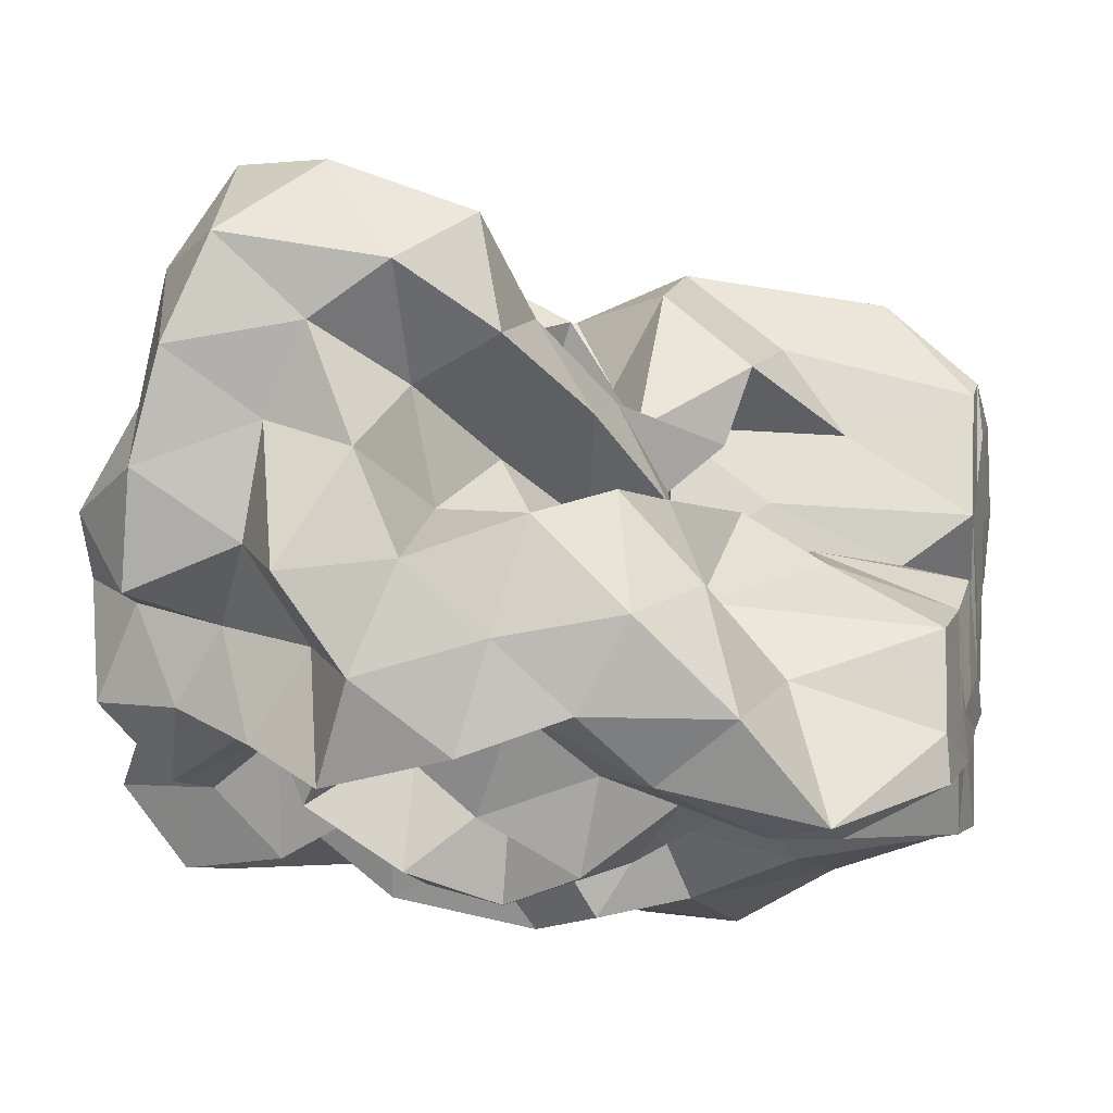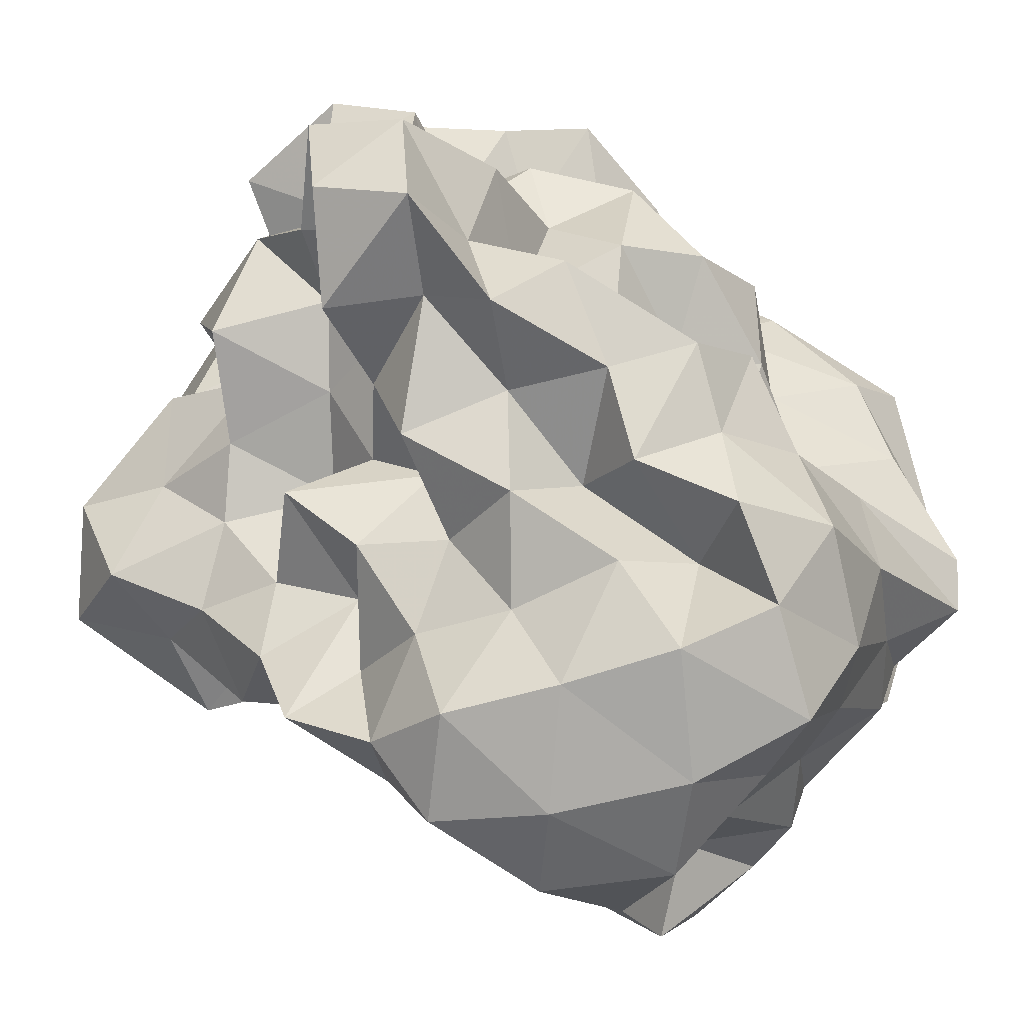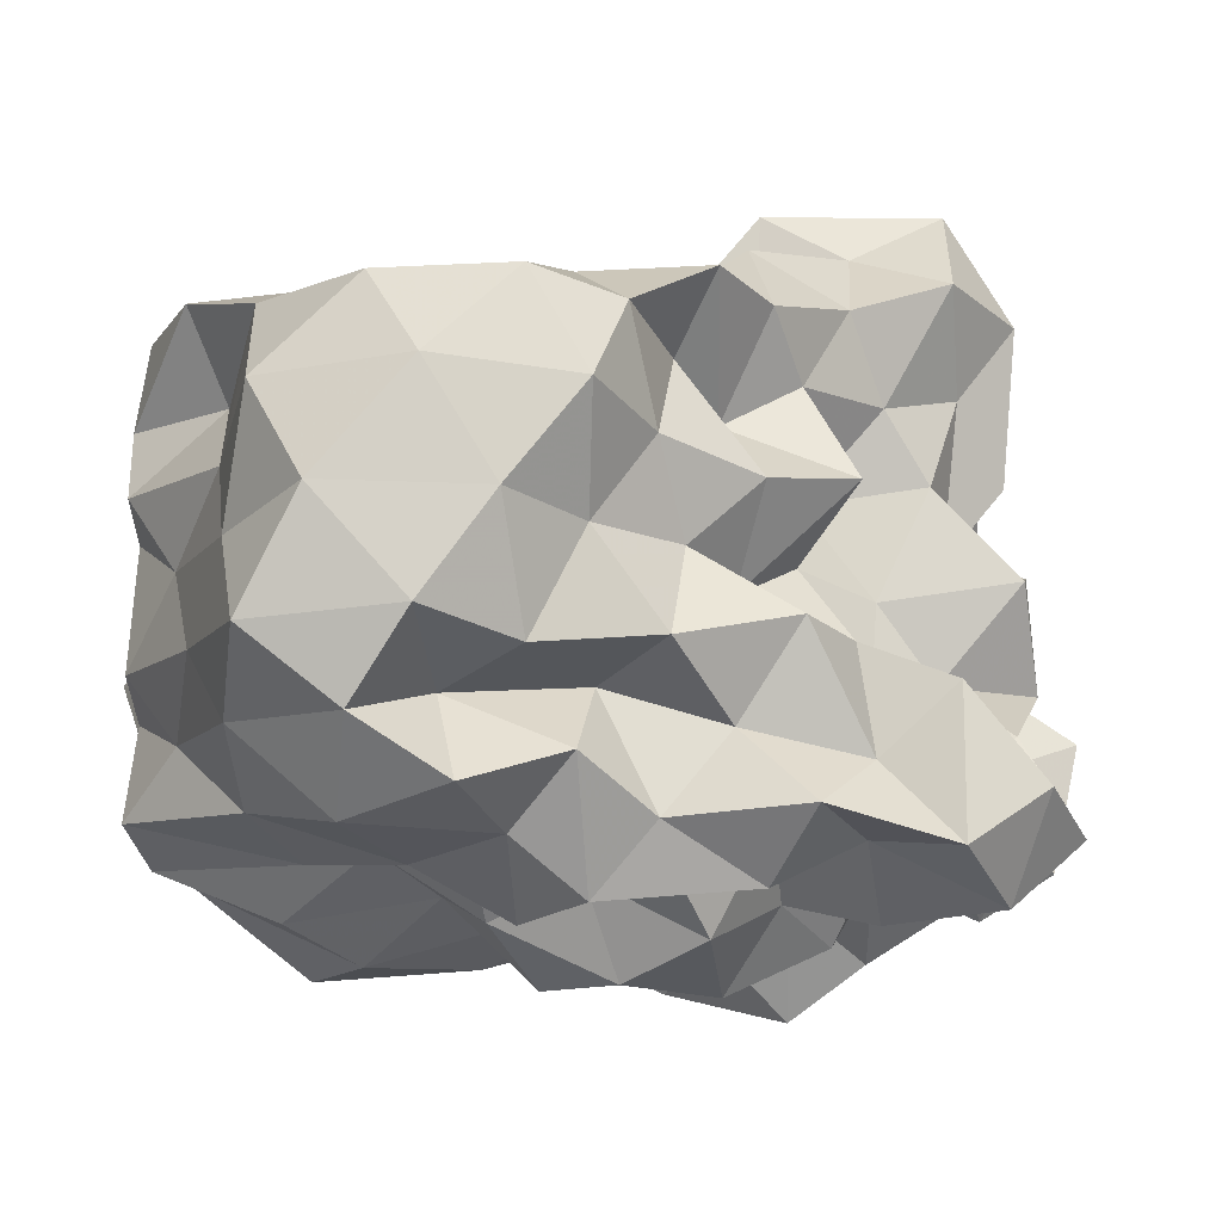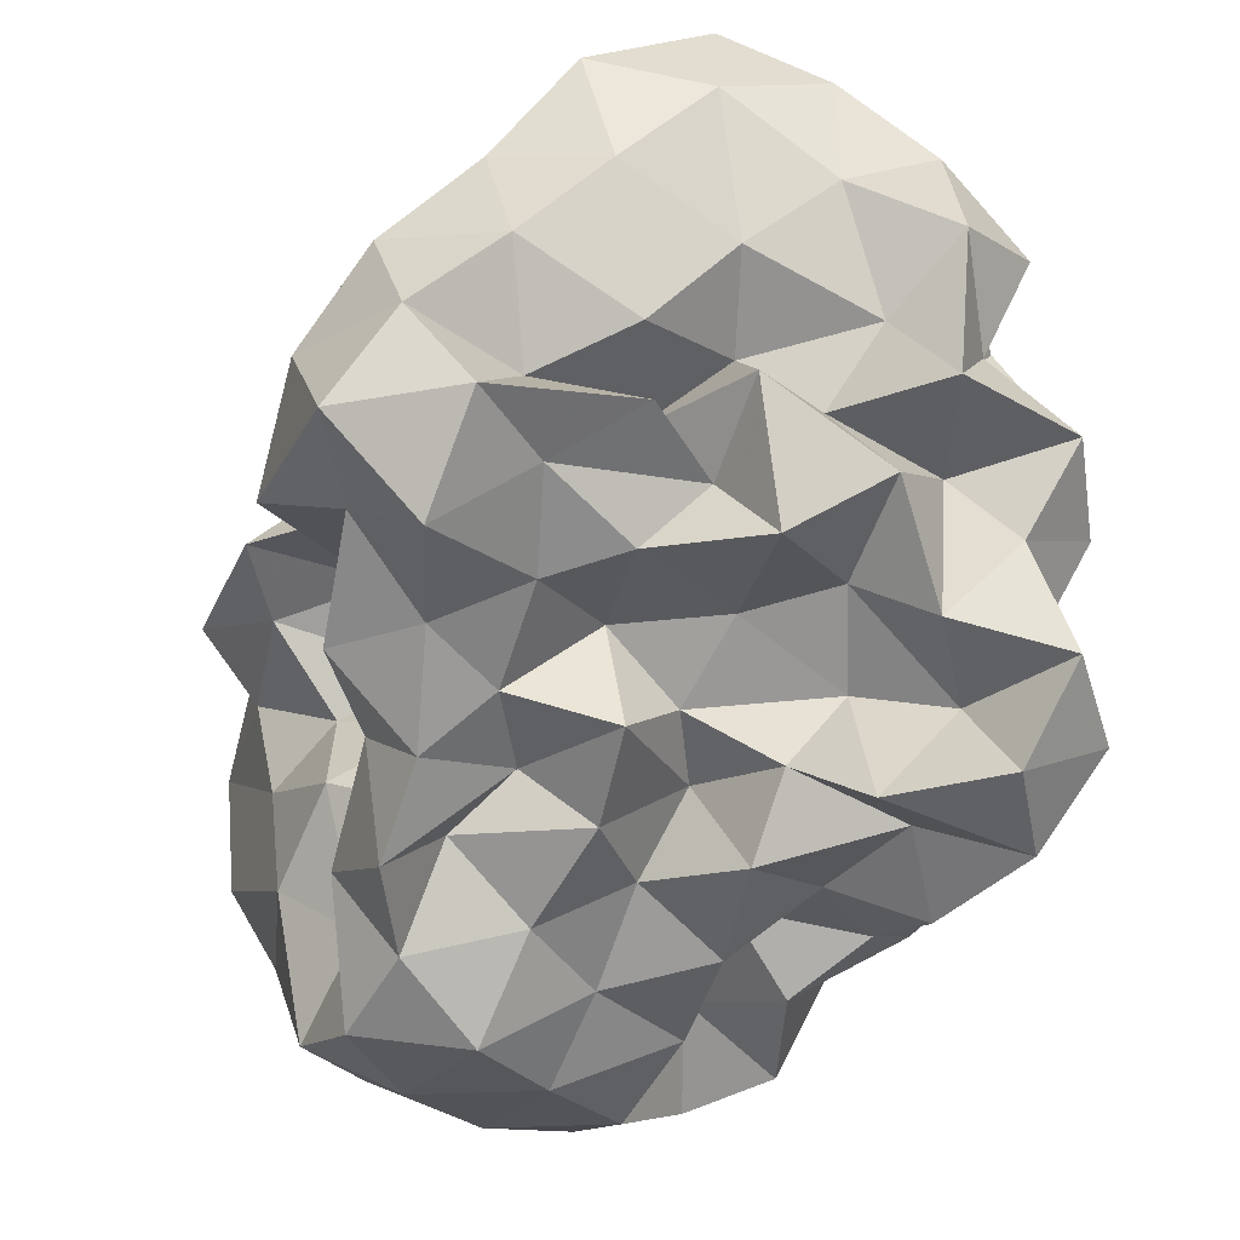
<metadata>
{"format":"obj","ext":"obj","renderer":"f3d","projection":"perspective","resolution":1024,"background":"white","views":[{"elev":57.2,"azim":-173.0,"up":"+Y"},{"elev":-77.7,"azim":144.1,"up":"+Y"},{"elev":-9.4,"azim":1.0,"up":"+Z"},{"elev":-22.7,"azim":68.2,"up":"+Y"}]}
</metadata>
<code>
v -0.3084 -0.02103 0.5248
v -0.1682 -0.03705 -0.8457
v 0.9671 0.09003 0.3554
v 0.7895 0.1879 0.6379
v 0.9352 0.5096 0.7261
v 0.7416 0.833 0.7359
v 0.5085 0.993 0.5959
v 0.2123 1.04 0.3952
v 0.05624 0.6704 0.2992
v -0.1161 0.3123 0.2587
v -0.7032 0.3121 0.2584
v -0.5159 0.1396 0.4326
v -0.8613 0.1151 0.1937
v -1.503 0.1153 0.2256
v -1.531 -0.04535 0.4069
v -1.527 0.06233 0.5787
v -1.593 -0.2192 0.4665
v -1.28 -0.4537 0.4848
v -1.158 -0.8406 0.6859
v -0.8288 -1.155 0.6941
v -0.407 -1.226 0.6897
v -0.1402 -1.077 0.629
v -0.02275 -0.7664 0.5455
v 0.101 -0.6008 0.3935
v 0.3421 -0.4881 0.5339
v 0.5855 -0.2711 0.5205
v 0.8178 -0.05705 0.5923
v 0.5982 0.1881 0.2653
v 0.915 0.3407 0.3587
v 0.9506 0.7802 0.4532
v 0.8028 1.155 0.4946
v 0.5048 1.338 0.3952
v 0.05357 1.284 0.2991
v -0.1158 0.9066 0.226
v -0.367 0.5391 0.2136
v -0.5427 0.2699 0.09
v -0.5741 0.04195 -0.02041
v -1.299 0.04114 0.05672
v -1.563 -0.1789 0.1519
v -1.504 0.1246 0.1888
v -1.558 -0.08905 0.341
v -1.591 -0.2932 0.2589
v -1.261 -0.7357 0.2589
v -1.136 -1.155 0.4053
v -0.674 -1.304 0.4346
v -0.2303 -1.281 0.3754
v -0.06462 -0.9832 0.2911
v 0.2278 -0.7817 0.2111
v 0.498 -0.5998 0.2448
v 0.3369 -0.2567 0.2377
v 0.7214 -0.2071 0.303
v 0.7696 -0.01351 0.111
v 0.7228 0.3816 0.02429
v 0.9416 0.6036 0.09715
v 0.9648 1.048 0.1667
v 0.7893 1.338 0.09657
v 0.2664 1.346 0.0535
v -0.05138 1.156 -0.02615
v -0.3184 0.8106 -0.02642
v -0.5596 0.5567 -0.1455
v -0.6891 0.2176 -0.2663
v -1.006 0.1959 -0.02498
v -1.504 0.09347 -0.005995
v -1.564 -0.1036 -0.2289
v -1.513 0.06269 -0.02404
v -1.574 -0.1775 0.1424
v -1.422 -0.4527 0.01488
v -1.212 -0.9978 0.01481
v -0.9657 -1.304 0.1024
v -0.4625 -1.309 0.08484
v -0.2451 -1.08 0.0334
v 0.007768 -0.842 0.01421
v 0.1426 -0.5999 -0.08236
v 0.3209 -0.4593 0.01903
v 0.5549 -0.2652 -0.04548
v 0.9849 -0.226 0.0218
v 1.039 0.188 0.1007
v 0.9534 0.4504 -0.3059
v 1.009 0.8138 -0.1631
v 0.8961 1.187 -0.2068
v 0.495 1.21 -0.087
v 0.2051 0.9605 -0.09704
v -0.0508 0.6305 -0.0972
v -0.3155 0.3272 -0.097
v -0.7776 0.3571 -0.01675
v -1.046 0.4321 -0.2205
v -1.467 0.199 -0.186
v -1.531 0.02879 -0.3852
v -1.597 -0.249 -0.2806
v -1.556 -0.09284 -0.1455
v -1.59 -0.2629 -0.2508
v -1.337 -0.7479 -0.2502
v -1.148 -1.244 -0.2499
v -0.6812 -1.327 -0.2164
v -0.405 -1.147 -0.293
v -0.03216 -1.021 -0.2537
v 0.3269 -0.877 -0.1769
v 0.4719 -0.6365 -0.2145
v 0.5233 -0.4362 -0.3757
v 0.7301 -0.2126 -0.2818
v 1.039 -0.02674 -0.2878
v 0.8463 0.2062 -0.1732
v 1.146 0.6638 -0.4579
v 0.9502 0.9837 -0.4939
v 0.5944 1.019 -0.3106
v 0.3129 1.103 -0.4287
v 0.09943 0.769 -0.3872
v -0.2493 0.5516 -0.3821
v -0.5598 0.5917 -0.1566
v -0.6822 0.4074 -0.3851
v -1.411 0.4059 -0.3853
v -1.499 0.1236 -0.537
v -1.571 -0.1588 -0.3937
v -1.498 0.08071 -0.2706
v -1.566 -0.1555 -0.3812
v -1.407 -0.45 -0.4764
v -1.202 -0.9734 -0.4769
v -0.8582 -1.234 -0.4772
v -0.6458 -0.9578 -0.3976
v -0.2344 -0.7989 -0.3616
v 0.1367 -0.8359 -0.4734
v 0.5139 -0.7696 -0.5536
v 0.744 -0.7962 -0.3398
v 0.7295 -0.5142 -0.5973
v 0.9376 -0.3596 -0.4434
v 0.8412 0.07763 -0.5174
v 1.182 0.2042 -0.3998
v 0.9493 0.722 -0.7522
v 0.6177 0.8272 -0.6116
v 0.4814 1.032 -0.8181
v 0.15 0.9618 -0.6899
v -0.1906 0.9526 -0.4897
v -0.418 0.842 -0.3052
v -0.6947 0.7217 -0.5204
v -0.9601 0.427 -0.6333
v -1.44 0.3128 -0.6874
v -1.54 -0.01014 -0.5936
v -1.493 0.1577 -0.4577
v -1.529 -0.006784 -0.5481
v -1.589 -0.2633 -0.6762
v -1.186 -0.6542 -0.6822
v -0.9001 -0.9945 -0.7391
v -0.5816 -1.178 -0.6529
v -0.2775 -1.036 -0.5544
v -0.06367 -0.8904 -0.7196
v 0.3536 -0.9761 -0.6864
v 0.7379 -0.895 -0.7918
v 0.9824 -0.7679 -0.6261
v 1.107 -0.4807 -0.7435
v 1.007 -0.1429 -0.6554
v 1.096 0.1365 -0.7916
v 0.9888 0.3738 -0.5706
v 1.002 0.0309 0.8359
v 0.8945 0.2733 0.997
v 0.6848 0.5541 1.013
v 0.5201 0.5177 0.6669
v 0.2152 0.6942 0.5956
v -0.1899 0.5745 0.4815
v -0.4319 0.4452 0.196
v -0.7634 0.4372 0.4818
v -1.081 0.1525 0.4561
v -1.478 0.2029 0.6276
v -1.494 0.1471 0.7172
v -1.563 -0.1327 0.7521
v -1.396 -0.5426 0.768
v -0.8218 -0.7127 0.78
v -0.582 -0.8835 0.6119
v -0.2929 -0.8152 0.7786
v 0.1019 -0.9195 0.7657
v 0.2564 -0.6662 0.7214
v 0.4825 -0.392 0.7808
v 0.7917 -0.2706 0.8922
v 0.7918 -0.0006361 1.171
v 0.5235 0.2701 1.171
v 0.3514 0.4016 0.9103
v -0.009668 0.4058 0.6673
v -0.3285 0.2534 0.4776
v -0.4586 0.4253 0.7372
v -0.8548 0.2037 0.7365
v -1.175 0.2024 0.9572
v -1.109 -0.04765 0.7899
v -0.995 -0.3577 0.7626
v -0.5787 -0.4576 0.7208
v -0.3334 -0.5709 0.5291
v -0.06143 -0.5071 0.7657
v 0.1942 -0.3814 0.9643
v 0.4998 -0.1214 1.005
v 0.2409 -0.02096 1.171
v 0.1019 0.212 1.011
v 0.2283 0.2523 0.5997
v -0.1775 0.2013 0.7657
v -0.5146 0.2026 1.004
v -0.7239 0.06998 0.8567
v -0.7823 -0.1885 0.6354
v -0.4632 -0.2769 0.4357
v 0.05594 -0.3584 0.5051
v 0.2243 -0.1164 0.6843
v -0.03958 -0.02079 0.8423
v -0.01552 0.1724 0.4786
v -0.5542 0.1727 0.5627
v -0.6907 -0.03226 0.3631
v -0.08239 -0.1062 0.3633
v 0.6954 0.4952 -0.6903
v 0.4024 0.6221 -0.8036
v 0.2533 0.8274 -1.011
v -0.119 0.8241 -0.8334
v -0.5033 0.8778 -0.7396
v -0.8323 0.672 -0.9202
v -1.121 0.4129 -1.094
v -1.465 0.2419 -0.8168
v -1.496 0.1228 -0.6826
v -1.528 -0.09748 -0.7972
v -1.055 -0.3757 -0.8006
v -0.7413 -0.6824 -0.8248
v -0.4636 -0.904 -0.7621
v -0.2516 -0.8132 -0.9336
v 0.2235 -0.7734 -0.8955
v 0.4959 -0.6424 -0.758
v 0.8776 -0.6258 -0.9429
v 0.7858 -0.3296 -0.7966
v 0.8549 -0.03587 -0.9413
v 0.8158 0.3203 -0.8817
v 0.5588 0.4388 -1.042
v 0.323 0.5476 -1.215
v -0.05346 0.6373 -1.123
v -0.3752 0.6926 -0.9791
v -0.6105 0.4696 -1.055
v -0.9496 0.243 -1.058
v -1.172 0.06208 -0.9389
v -0.8895 -0.1312 -0.7382
v -0.6118 -0.432 -0.6953
v -0.4524 -0.5747 -0.9819
v -0.05141 -0.6008 -0.7876
v 0.247 -0.4393 -0.6826
v 0.5438 -0.4139 -0.9742
v 0.584 -0.1317 -0.6971
v 0.5655 0.156 -0.7907
v 0.323 0.3234 -0.8606
v 0.1188 0.4241 -1.006
v -0.1865 0.4698 -0.8477
v -0.4438 0.2481 -0.9166
v -0.7025 0.06271 -0.8622
v -0.5561 -0.2156 -0.9535
v -0.2798 -0.3644 -0.83
v 0.07535 -0.406 -1.012
v 0.28 -0.1828 -0.9015
v 0.4328 0.03824 -1.012
v 0.1227 0.1031 -0.7636
v -0.09837 0.1808 -1.061
v -0.4148 0.01087 -1.137
v -0.1786 -0.2484 -1.128
v 0.1138 -0.03704 -1.158
f 3 28 4
f 4 28 29
f 4 29 5
f 5 29 30
f 5 30 6
f 6 30 31
f 6 31 7
f 7 31 32
f 7 32 8
f 8 32 33
f 8 33 9
f 9 33 34
f 9 34 10
f 10 34 35
f 10 35 11
f 11 35 36
f 11 36 12
f 12 36 37
f 12 37 13
f 13 37 38
f 13 38 14
f 14 38 39
f 14 39 15
f 15 39 40
f 15 40 16
f 16 40 41
f 16 41 17
f 17 41 42
f 17 42 18
f 18 42 43
f 18 43 19
f 19 43 44
f 19 44 20
f 20 44 45
f 20 45 21
f 21 45 46
f 21 46 22
f 22 46 47
f 22 47 23
f 23 47 48
f 23 48 24
f 24 48 49
f 24 49 25
f 25 49 50
f 25 50 26
f 26 50 51
f 26 51 27
f 27 51 52
f 27 52 3
f 3 52 28
f 28 53 29
f 29 53 54
f 29 54 30
f 30 54 55
f 30 55 31
f 31 55 56
f 31 56 32
f 32 56 57
f 32 57 33
f 33 57 58
f 33 58 34
f 34 58 59
f 34 59 35
f 35 59 60
f 35 60 36
f 36 60 61
f 36 61 37
f 37 61 62
f 37 62 38
f 38 62 63
f 38 63 39
f 39 63 64
f 39 64 40
f 40 64 65
f 40 65 41
f 41 65 66
f 41 66 42
f 42 66 67
f 42 67 43
f 43 67 68
f 43 68 44
f 44 68 69
f 44 69 45
f 45 69 70
f 45 70 46
f 46 70 71
f 46 71 47
f 47 71 72
f 47 72 48
f 48 72 73
f 48 73 49
f 49 73 74
f 49 74 50
f 50 74 75
f 50 75 51
f 51 75 76
f 51 76 52
f 52 76 77
f 52 77 28
f 28 77 53
f 53 78 54
f 54 78 79
f 54 79 55
f 55 79 80
f 55 80 56
f 56 80 81
f 56 81 57
f 57 81 82
f 57 82 58
f 58 82 83
f 58 83 59
f 59 83 84
f 59 84 60
f 60 84 85
f 60 85 61
f 61 85 86
f 61 86 62
f 62 86 87
f 62 87 63
f 63 87 88
f 63 88 64
f 64 88 89
f 64 89 65
f 65 89 90
f 65 90 66
f 66 90 91
f 66 91 67
f 67 91 92
f 67 92 68
f 68 92 93
f 68 93 69
f 69 93 94
f 69 94 70
f 70 94 95
f 70 95 71
f 71 95 96
f 71 96 72
f 72 96 97
f 72 97 73
f 73 97 98
f 73 98 74
f 74 98 99
f 74 99 75
f 75 99 100
f 75 100 76
f 76 100 101
f 76 101 77
f 77 101 102
f 77 102 53
f 53 102 78
f 78 103 79
f 79 103 104
f 79 104 80
f 80 104 105
f 80 105 81
f 81 105 106
f 81 106 82
f 82 106 107
f 82 107 83
f 83 107 108
f 83 108 84
f 84 108 109
f 84 109 85
f 85 109 110
f 85 110 86
f 86 110 111
f 86 111 87
f 87 111 112
f 87 112 88
f 88 112 113
f 88 113 89
f 89 113 114
f 89 114 90
f 90 114 115
f 90 115 91
f 91 115 116
f 91 116 92
f 92 116 117
f 92 117 93
f 93 117 118
f 93 118 94
f 94 118 119
f 94 119 95
f 95 119 120
f 95 120 96
f 96 120 121
f 96 121 97
f 97 121 122
f 97 122 98
f 98 122 123
f 98 123 99
f 99 123 124
f 99 124 100
f 100 124 125
f 100 125 101
f 101 125 126
f 101 126 102
f 102 126 127
f 102 127 78
f 78 127 103
f 103 128 104
f 104 128 129
f 104 129 105
f 105 129 130
f 105 130 106
f 106 130 131
f 106 131 107
f 107 131 132
f 107 132 108
f 108 132 133
f 108 133 109
f 109 133 134
f 109 134 110
f 110 134 135
f 110 135 111
f 111 135 136
f 111 136 112
f 112 136 137
f 112 137 113
f 113 137 138
f 113 138 114
f 114 138 139
f 114 139 115
f 115 139 140
f 115 140 116
f 116 140 141
f 116 141 117
f 117 141 142
f 117 142 118
f 118 142 143
f 118 143 119
f 119 143 144
f 119 144 120
f 120 144 145
f 120 145 121
f 121 145 146
f 121 146 122
f 122 146 147
f 122 147 123
f 123 147 148
f 123 148 124
f 124 148 149
f 124 149 125
f 125 149 150
f 125 150 126
f 126 150 151
f 126 151 127
f 127 151 152
f 127 152 103
f 103 152 128
f 153 154 173
f 154 174 173
f 154 155 174
f 155 175 174
f 155 156 175
f 156 176 175
f 156 157 176
f 157 158 176
f 158 177 176
f 158 159 177
f 159 178 177
f 159 160 178
f 160 179 178
f 160 161 179
f 161 162 179
f 162 180 179
f 162 163 180
f 163 181 180
f 163 164 181
f 164 182 181
f 164 165 182
f 165 166 182
f 166 183 182
f 166 167 183
f 167 184 183
f 167 168 184
f 168 185 184
f 168 169 185
f 169 170 185
f 170 186 185
f 170 171 186
f 171 187 186
f 171 172 187
f 172 173 187
f 172 153 173
f 173 174 188
f 174 189 188
f 174 175 189
f 175 190 189
f 175 176 190
f 176 177 190
f 177 191 190
f 177 178 191
f 178 192 191
f 178 179 192
f 179 180 192
f 180 193 192
f 180 181 193
f 181 194 193
f 181 182 194
f 182 183 194
f 183 195 194
f 183 184 195
f 184 196 195
f 184 185 196
f 185 186 196
f 186 197 196
f 186 187 197
f 187 188 197
f 187 173 188
f 188 189 198
f 189 199 198
f 189 190 199
f 190 191 199
f 191 200 199
f 191 192 200
f 192 193 200
f 193 201 200
f 193 194 201
f 194 195 201
f 195 202 201
f 195 196 202
f 196 197 202
f 197 198 202
f 197 188 198
f 203 223 204
f 204 223 224
f 204 224 205
f 205 224 225
f 205 225 206
f 206 225 226
f 206 226 207
f 207 226 208
f 208 226 227
f 208 227 209
f 209 227 228
f 209 228 210
f 210 228 229
f 210 229 211
f 211 229 212
f 212 229 230
f 212 230 213
f 213 230 231
f 213 231 214
f 214 231 232
f 214 232 215
f 215 232 216
f 216 232 233
f 216 233 217
f 217 233 234
f 217 234 218
f 218 234 235
f 218 235 219
f 219 235 220
f 220 235 236
f 220 236 221
f 221 236 237
f 221 237 222
f 222 237 223
f 222 223 203
f 223 238 224
f 224 238 239
f 224 239 225
f 225 239 240
f 225 240 226
f 226 240 227
f 227 240 241
f 227 241 228
f 228 241 242
f 228 242 229
f 229 242 230
f 230 242 243
f 230 243 231
f 231 243 244
f 231 244 232
f 232 244 233
f 233 244 245
f 233 245 234
f 234 245 246
f 234 246 235
f 235 246 236
f 236 246 247
f 236 247 237
f 237 247 238
f 237 238 223
f 238 248 239
f 239 248 249
f 239 249 240
f 240 249 241
f 241 249 250
f 241 250 242
f 242 250 243
f 243 250 251
f 243 251 244
f 244 251 245
f 245 251 252
f 245 252 246
f 246 252 247
f 247 252 248
f 247 248 238
f 3 4 153
f 153 4 154
f 4 5 154
f 154 5 155
f 5 6 155
f 155 6 156
f 6 7 156
f 156 7 157
f 7 8 157
f 8 9 157
f 157 9 158
f 9 10 158
f 158 10 159
f 10 11 159
f 159 11 160
f 11 12 160
f 160 12 161
f 12 13 161
f 13 14 161
f 161 14 162
f 14 15 162
f 162 15 163
f 15 16 163
f 163 16 164
f 16 17 164
f 164 17 165
f 17 18 165
f 18 19 165
f 165 19 166
f 19 20 166
f 166 20 167
f 20 21 167
f 167 21 168
f 21 22 168
f 168 22 169
f 22 23 169
f 23 24 169
f 169 24 170
f 24 25 170
f 170 25 171
f 25 26 171
f 171 26 172
f 26 27 172
f 172 27 153
f 27 3 153
f 128 203 129
f 129 203 204
f 129 204 130
f 130 204 205
f 130 205 131
f 131 205 206
f 131 206 132
f 132 206 207
f 132 207 133
f 133 207 134
f 134 207 208
f 134 208 135
f 135 208 209
f 135 209 136
f 136 209 210
f 136 210 137
f 137 210 211
f 137 211 138
f 138 211 139
f 139 211 212
f 139 212 140
f 140 212 213
f 140 213 141
f 141 213 214
f 141 214 142
f 142 214 215
f 142 215 143
f 143 215 144
f 144 215 216
f 144 216 145
f 145 216 217
f 145 217 146
f 146 217 218
f 146 218 147
f 147 218 219
f 147 219 148
f 148 219 149
f 149 219 220
f 149 220 150
f 150 220 221
f 150 221 151
f 151 221 222
f 151 222 152
f 152 222 203
f 152 203 128
f 198 199 1
f 199 200 1
f 200 201 1
f 201 202 1
f 202 198 1
f 249 248 2
f 250 249 2
f 251 250 2
f 252 251 2
f 248 252 2

</code>
